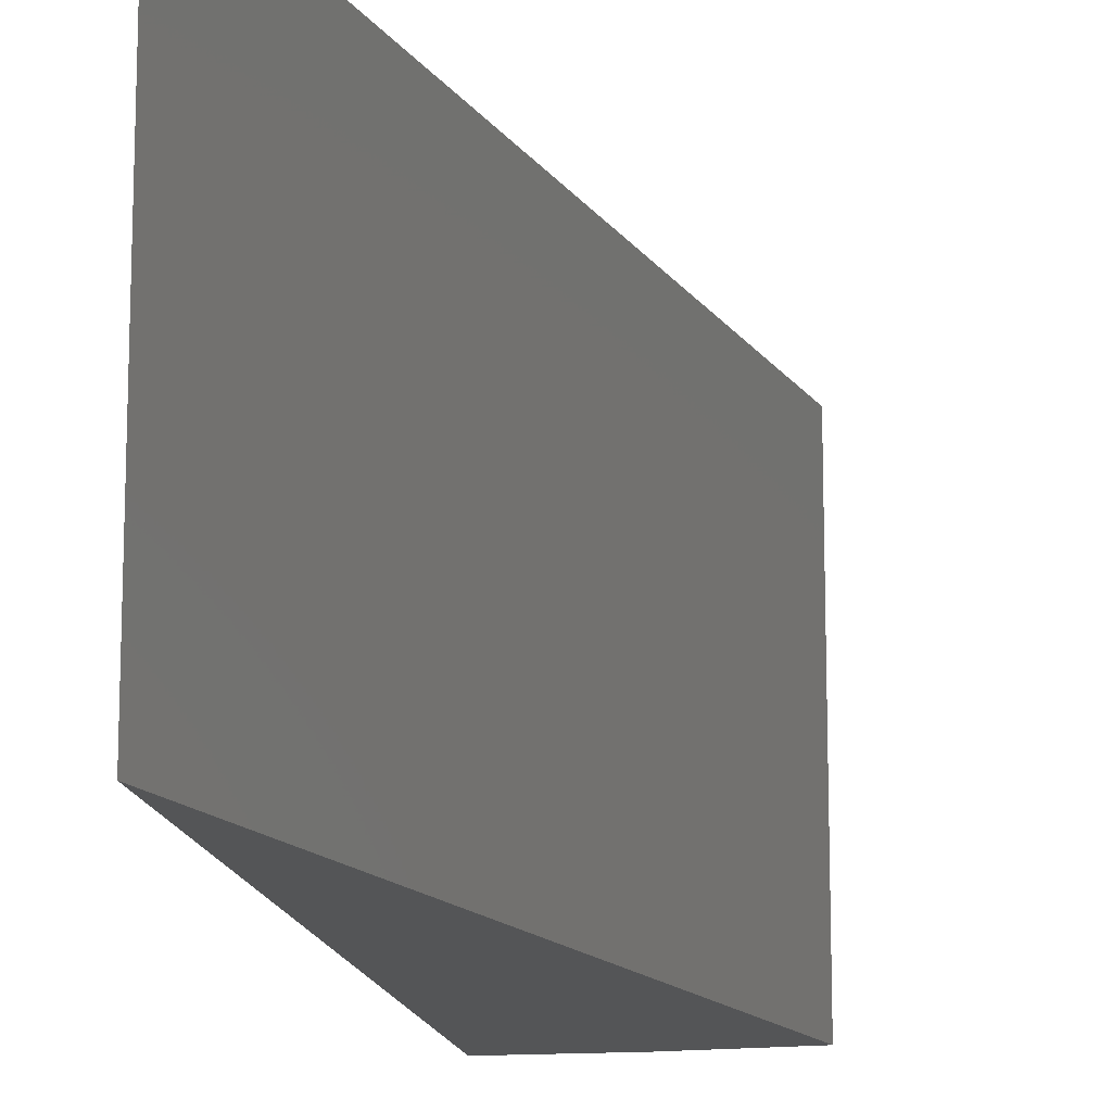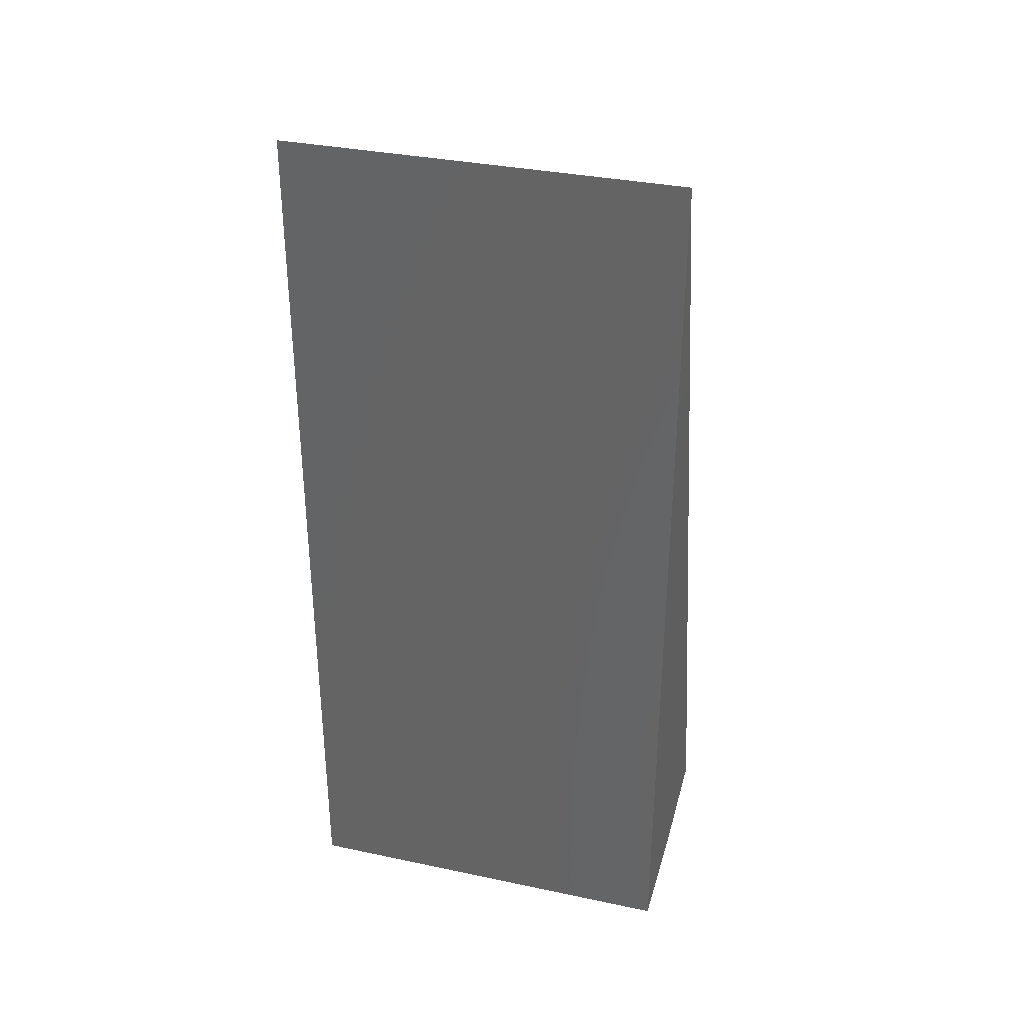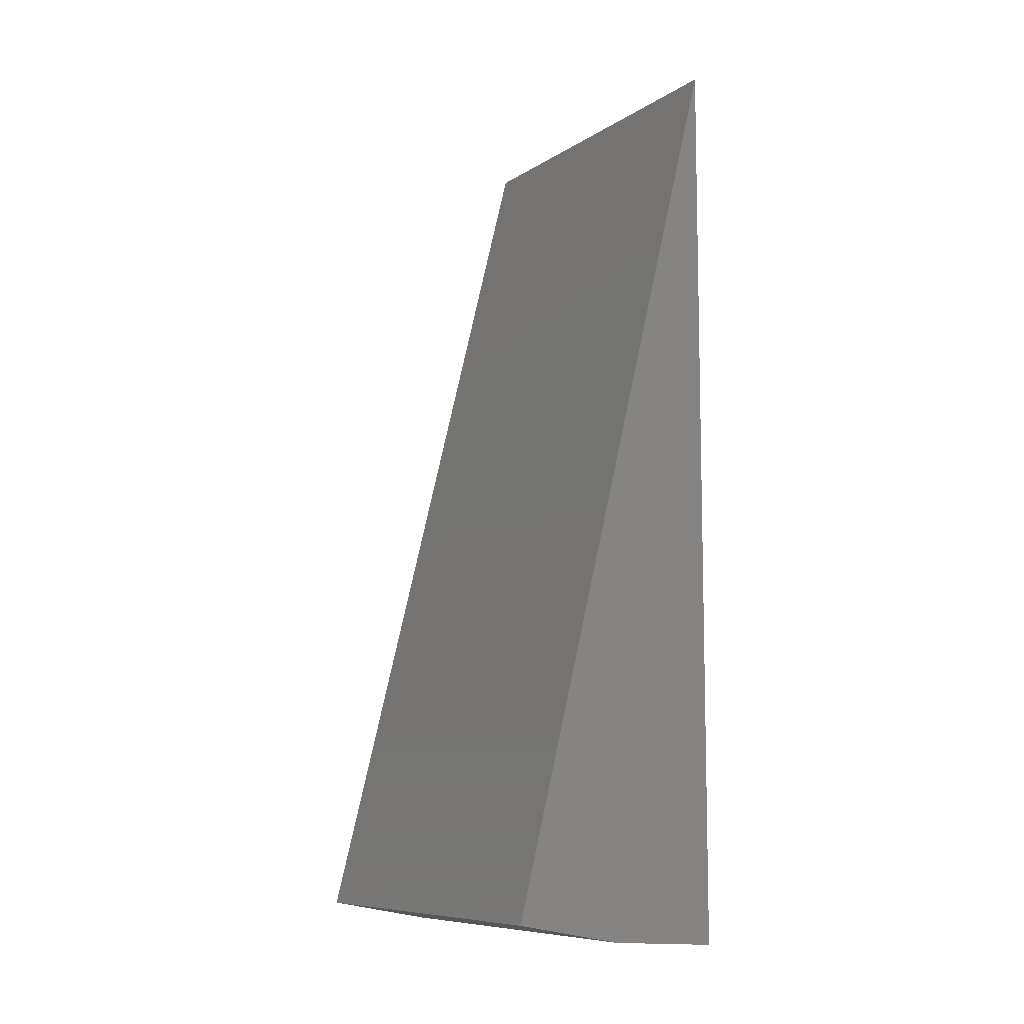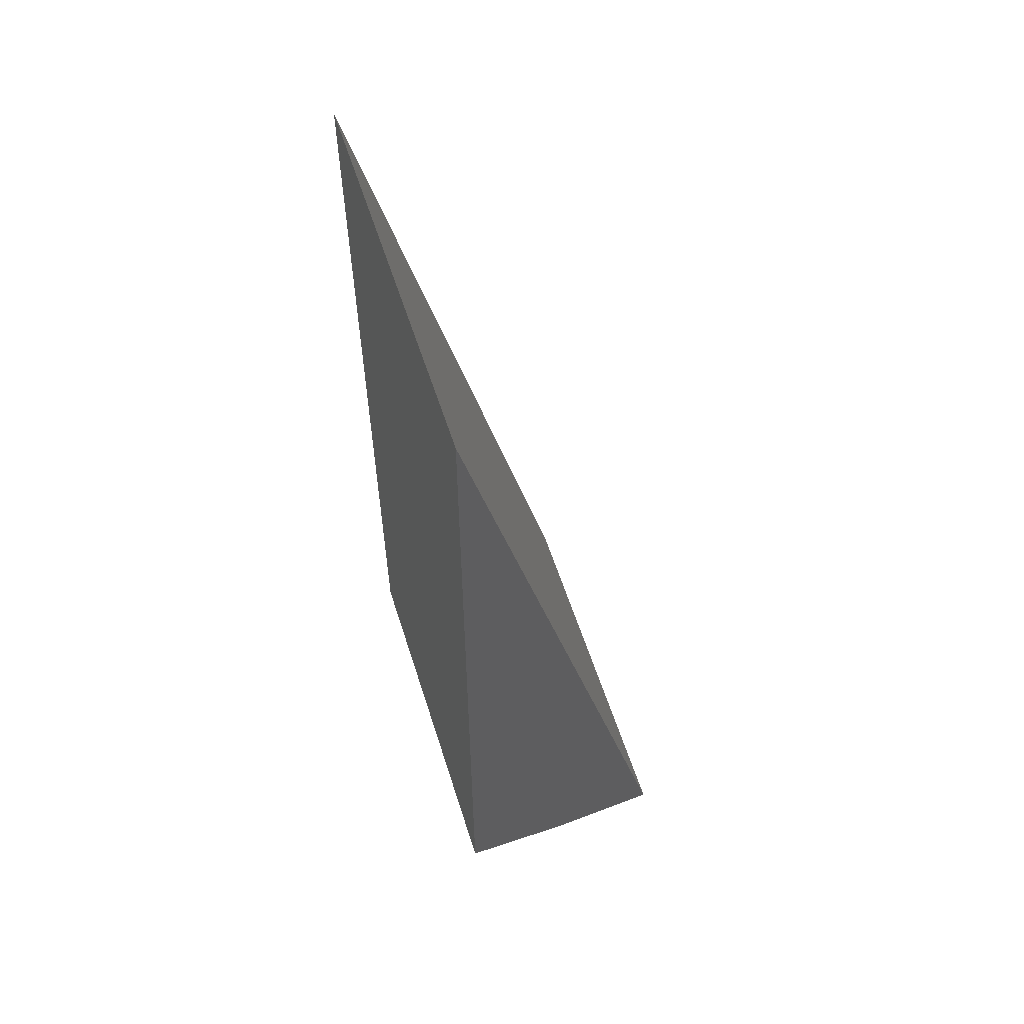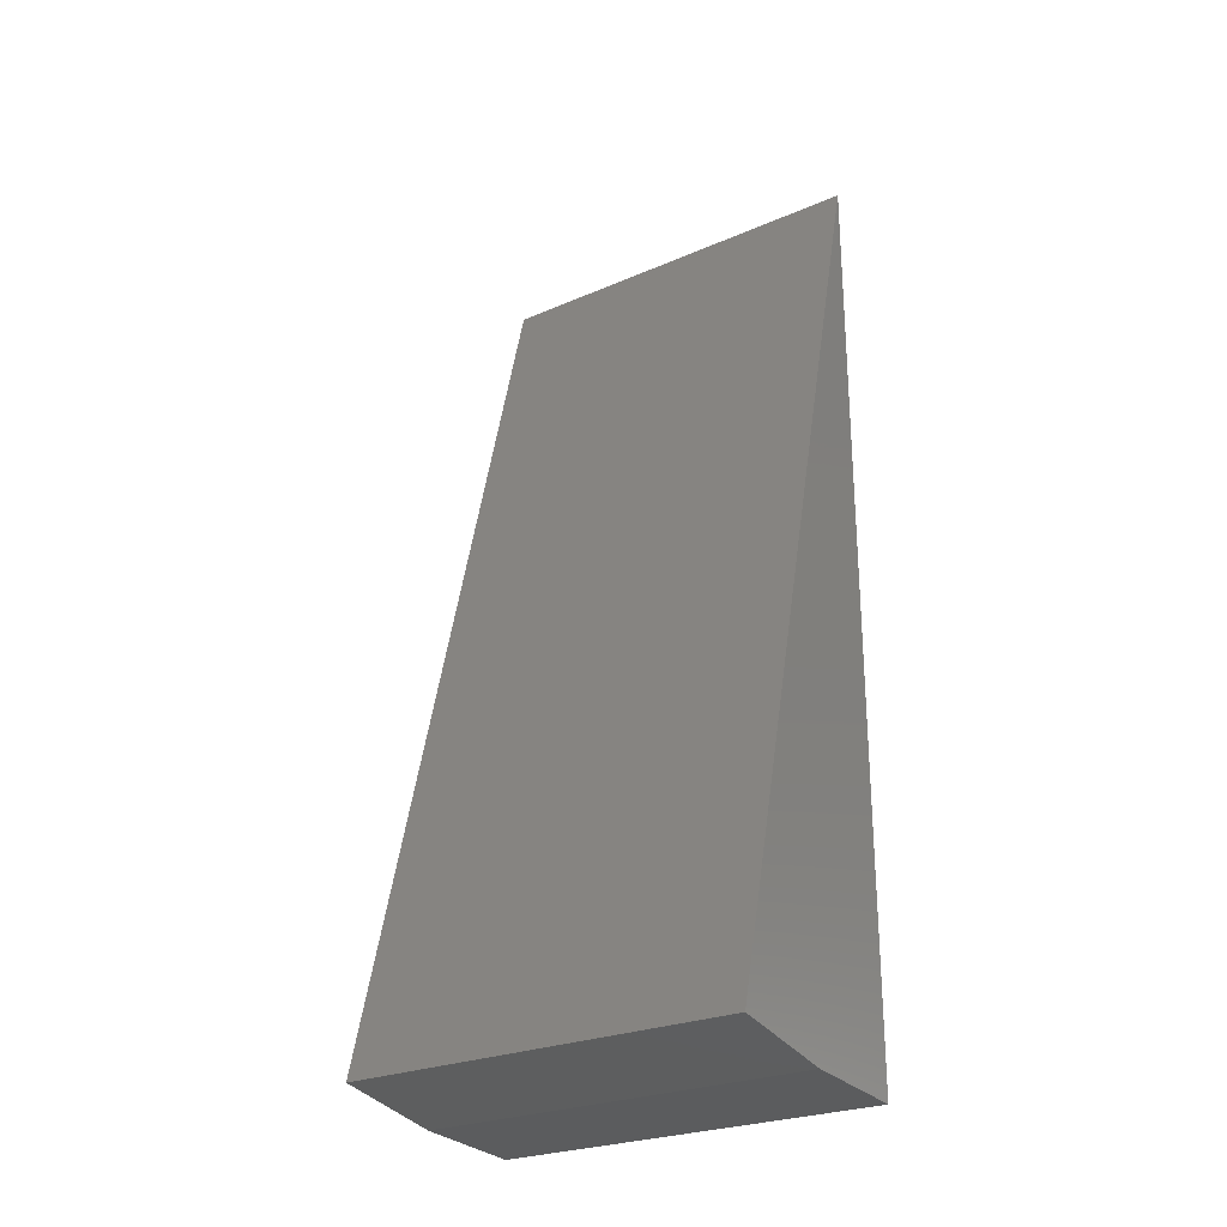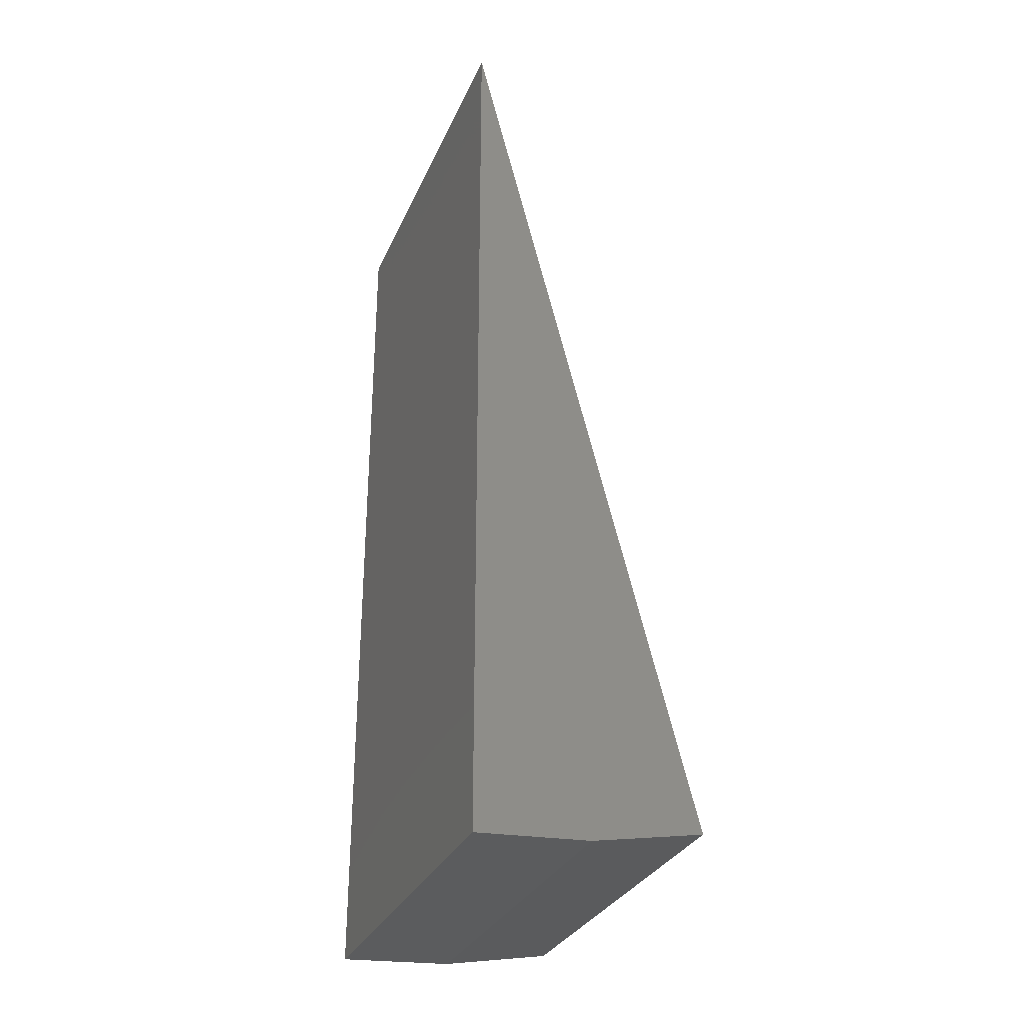
<metadata>
{"format":"stl","ext":"stl","renderer":"f3d","projection":"perspective","resolution":1024,"background":"white","views":[{"elev":-13.9,"azim":7.2,"up":"+Y"},{"elev":34.2,"azim":-74.1,"up":"+Z"},{"elev":-8.7,"azim":148.5,"up":"+Z"},{"elev":58.2,"azim":-17.7,"up":"+Z"},{"elev":-25.7,"azim":124.7,"up":"+Z"},{"elev":-30.9,"azim":-20.8,"up":"+Z"}]}
</metadata>
<code>
# stl→obj: 8 verts, 12 faces
v 0.01334 -0.01562 -0.0296
v 0.01334 0.007977 -0.0296
v -3.415e-18 -0.01562 0.02344
v -3.415e-18 0.007977 0.02344
v 0 -0.01562 -0.03125
v 9.025e-35 0.007977 -0.03125
v 0.00672 -0.01562 -0.03084
v 0.00672 0.007977 -0.03084
f 1 2 3
f 3 2 4
f 5 3 6
f 6 3 4
f 5 1 3
f 5 7 1
f 4 2 6
f 2 8 6
f 2 1 8
f 8 1 7
f 8 7 6
f 6 7 5

</code>
